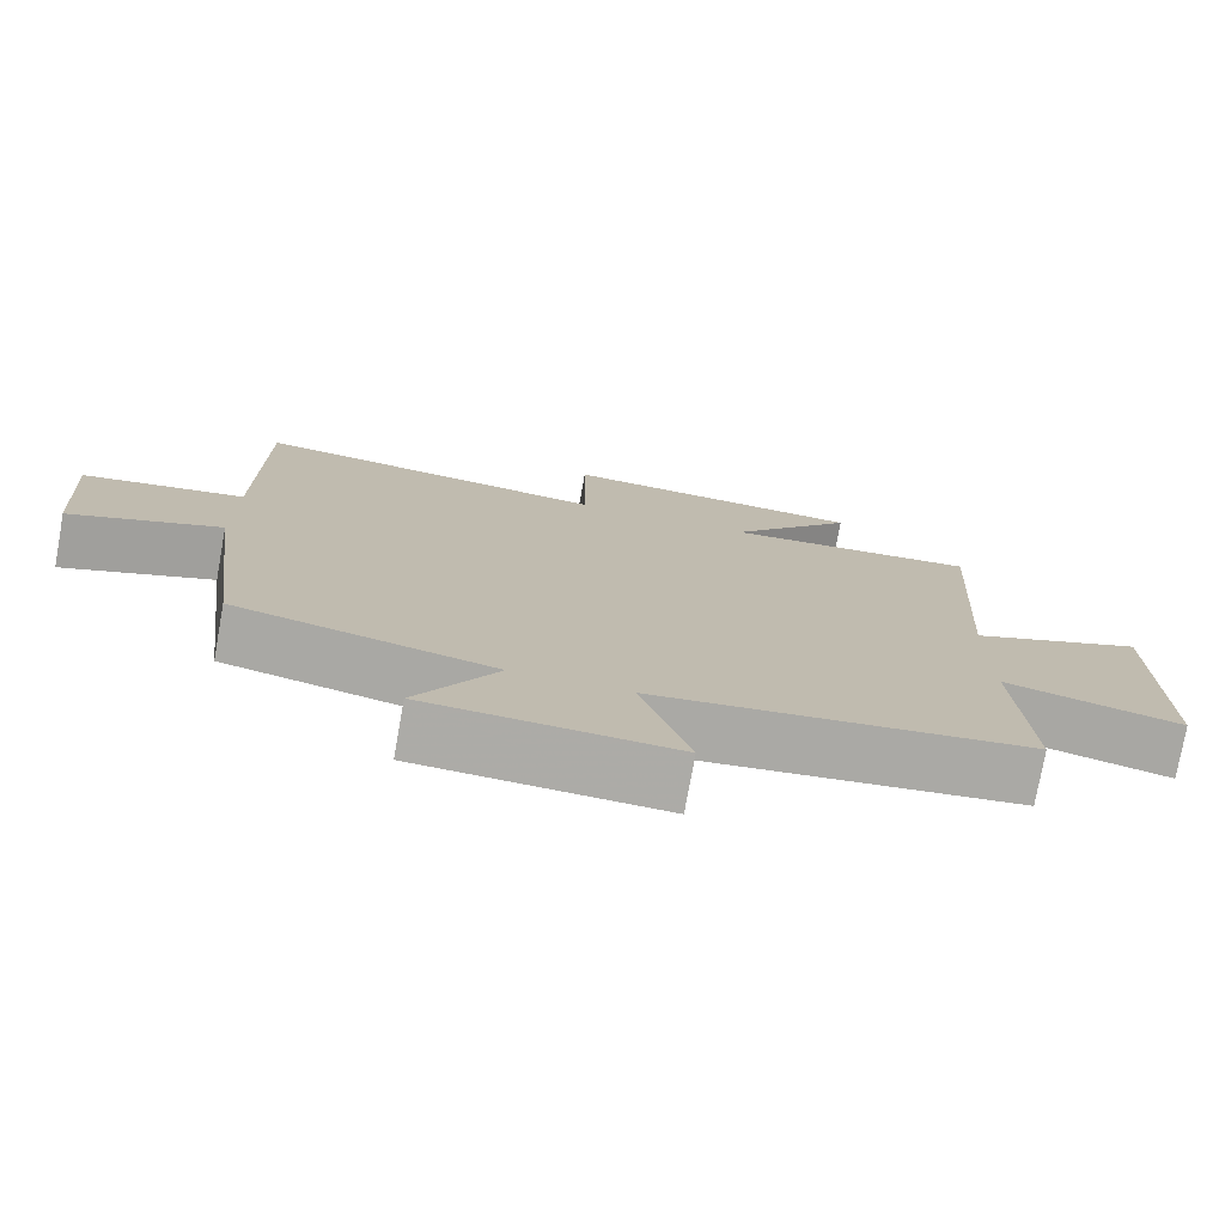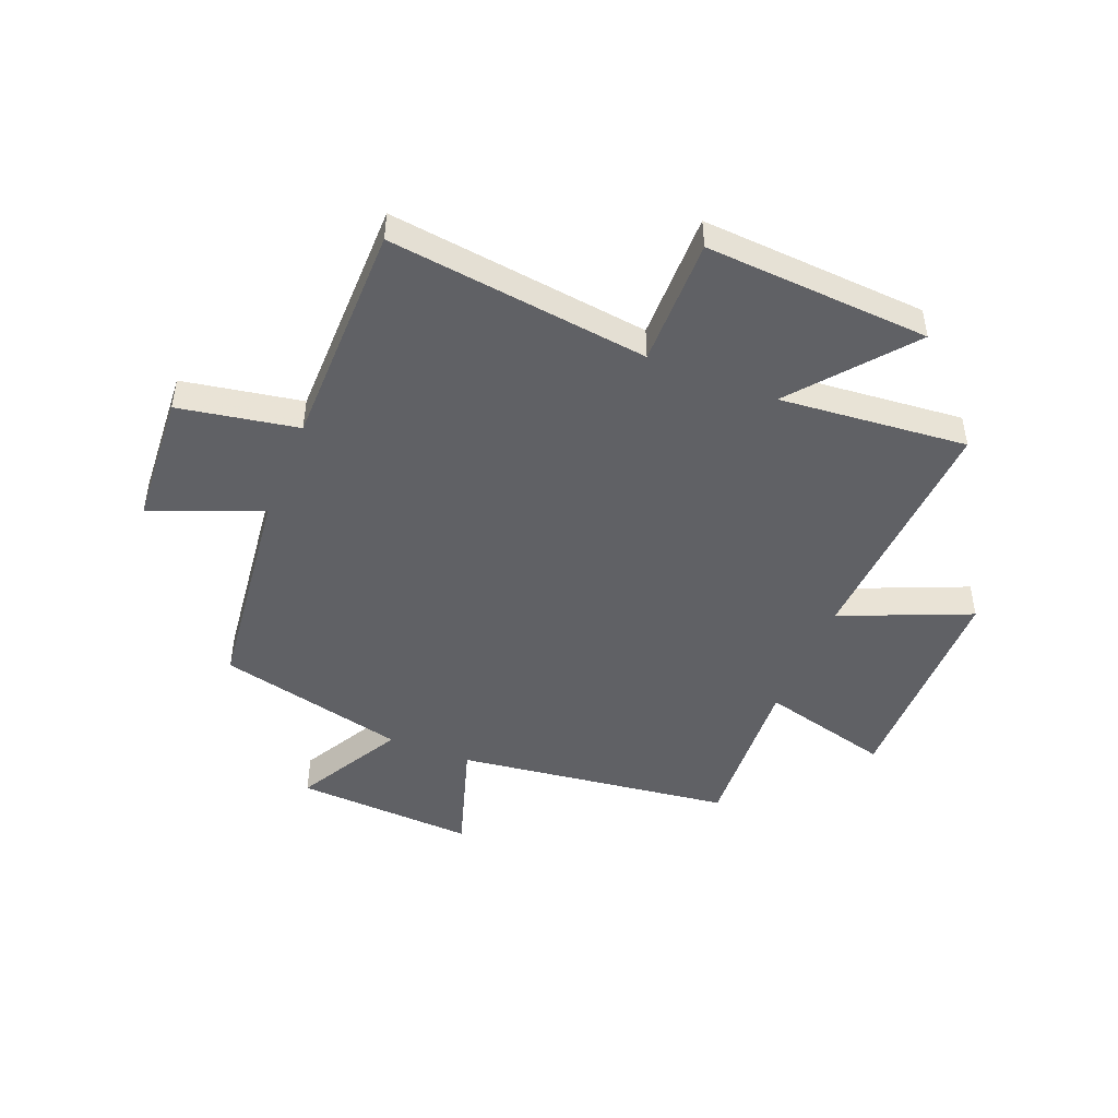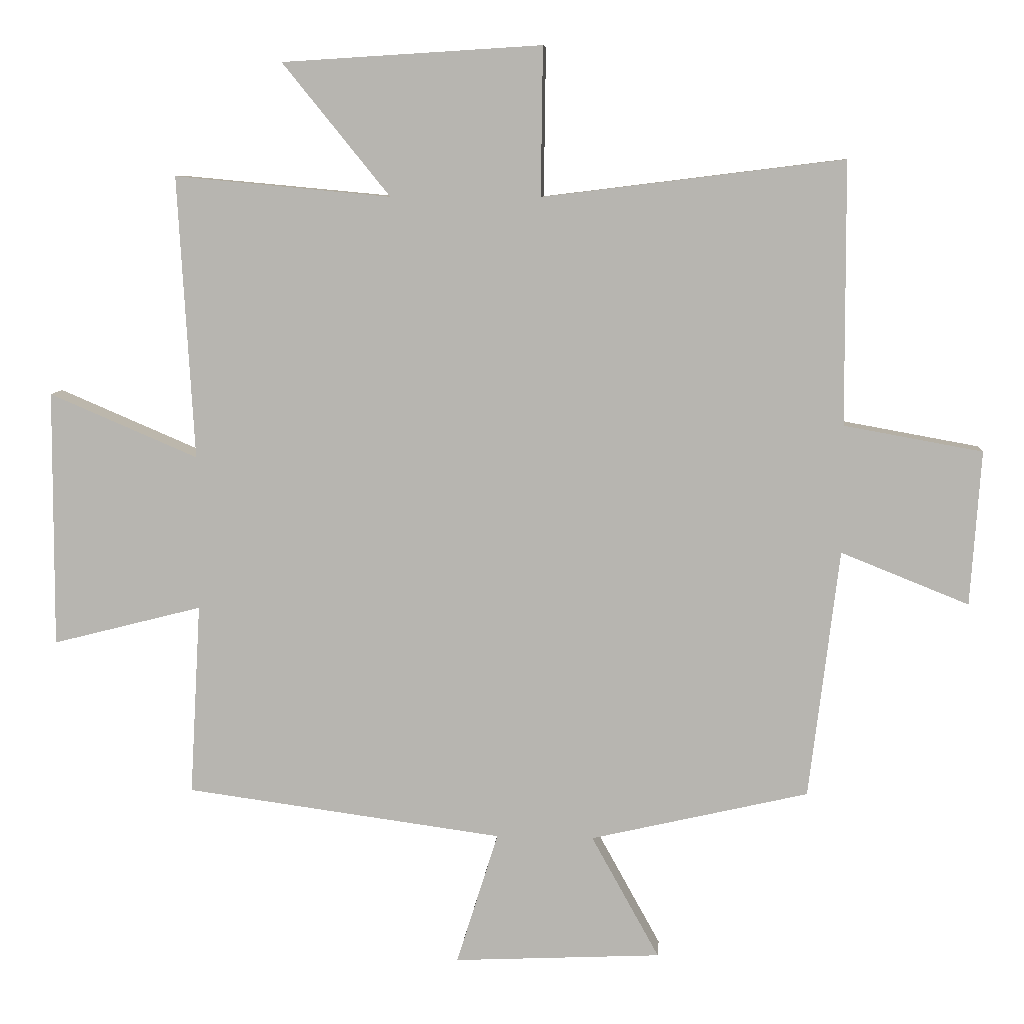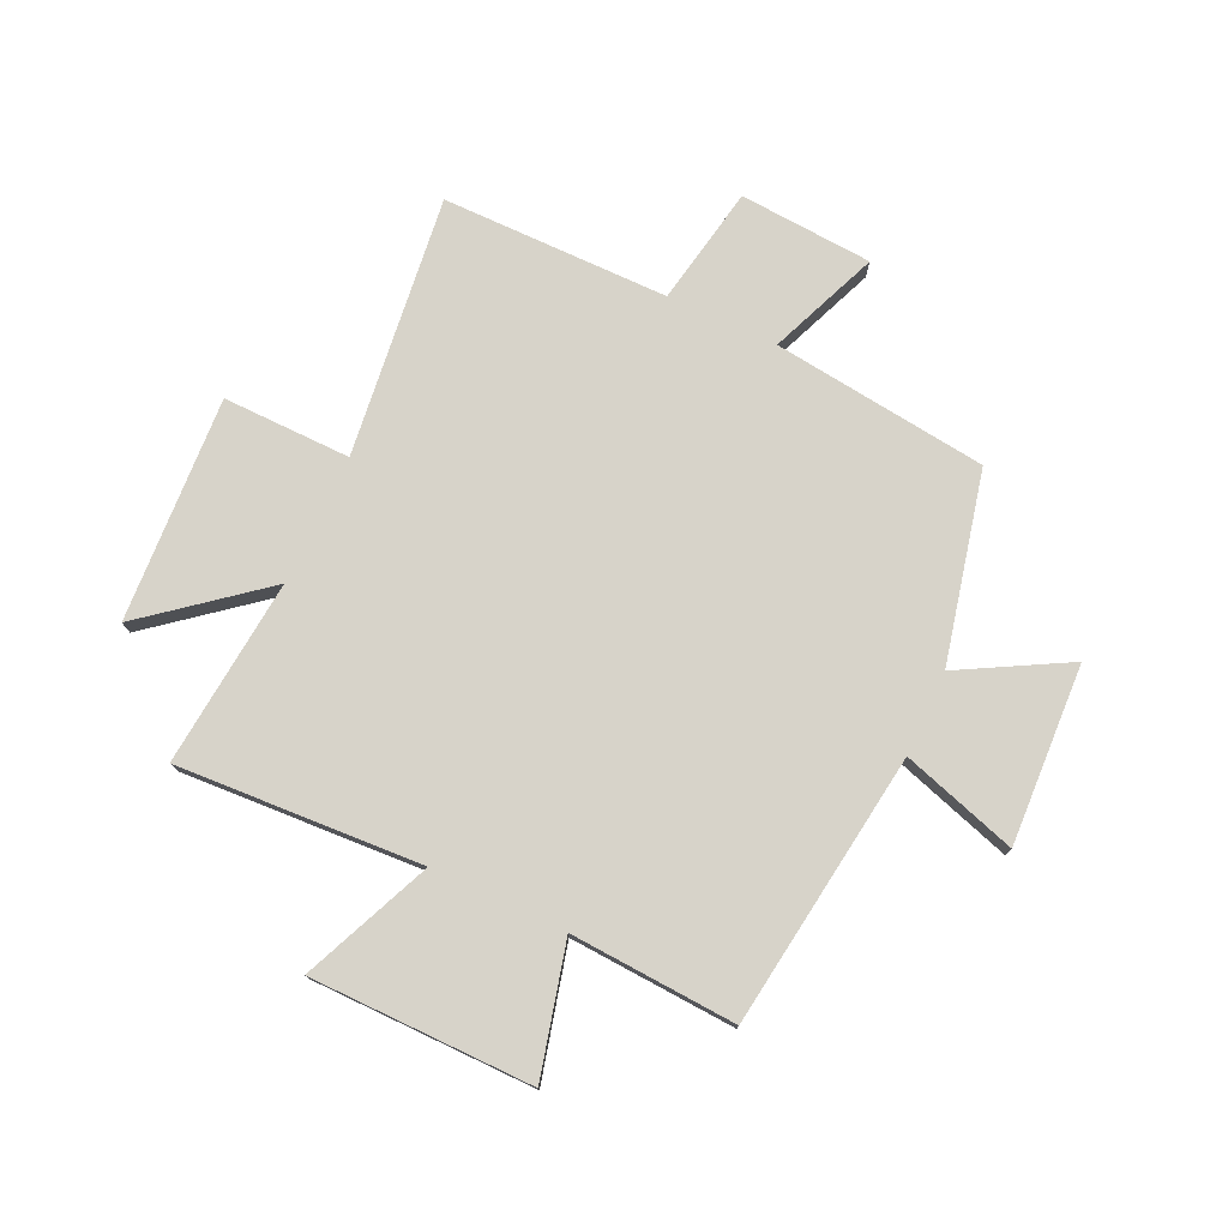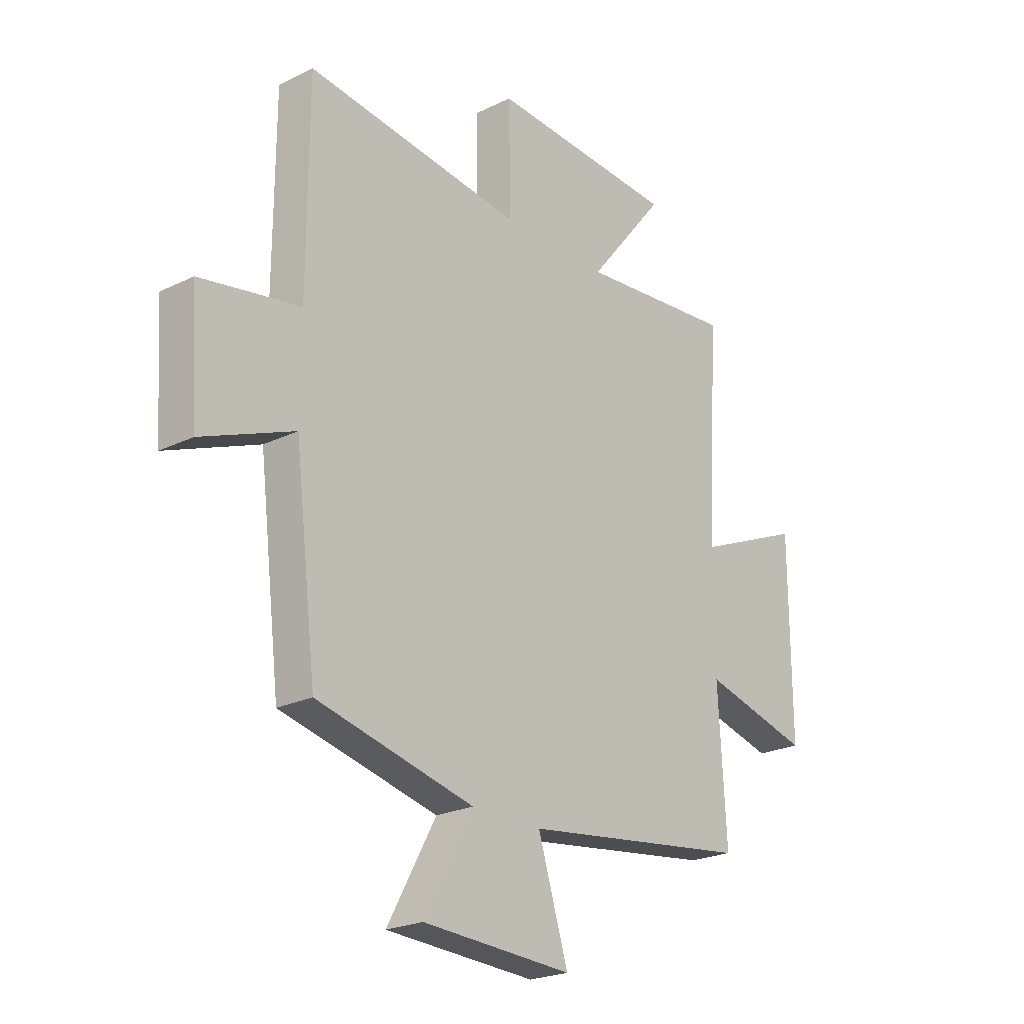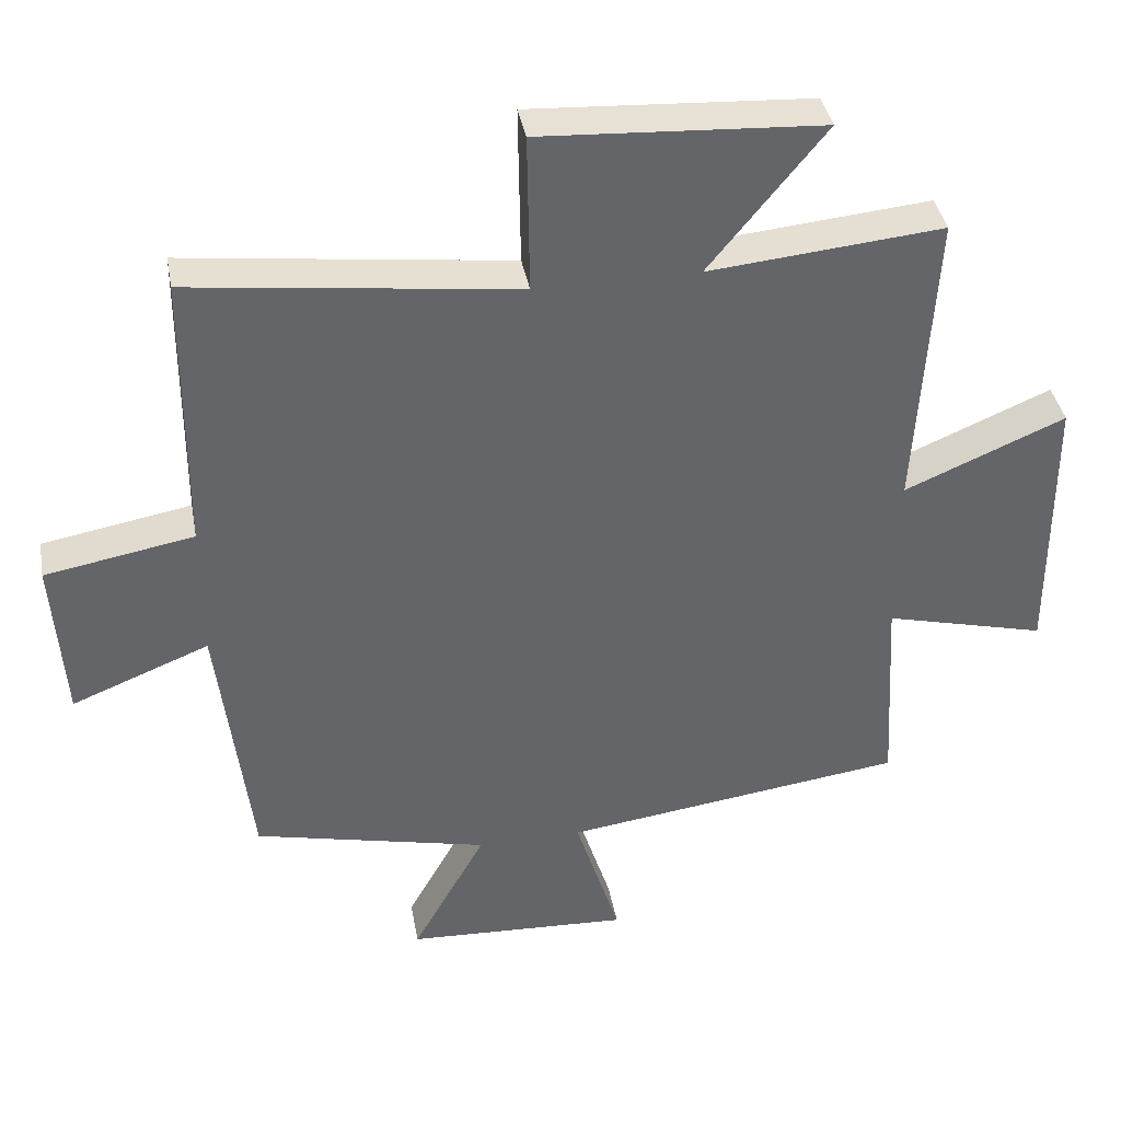
<metadata>
{"format":"obj","ext":"obj","renderer":"f3d","projection":"perspective","resolution":1024,"background":"white","views":[{"elev":-76.3,"azim":-10.2,"up":"+Z"},{"elev":-47.2,"azim":-22.0,"up":"+Y"},{"elev":8.1,"azim":-175.5,"up":"+Z"},{"elev":76.4,"azim":115.1,"up":"+Y"},{"elev":-23.0,"azim":-50.2,"up":"+Z"},{"elev":38.9,"azim":-10.3,"up":"+Z"}]}
</metadata>
<code>
v -0.454 0.07 -0.422
v -0.5 0.07 -0.041
v -0.695 0.07 -0.119
v -0.711 0.07 0.117
v -0.5 0.07 0.155
v -0.498 0.07 0.557
v -0.037 0.07 0.5
v -0.04 0.07 0.727
v 0.358 0.07 0.703
v 0.193 0.07 0.5
v 0.525 0.07 0.531
v 0.5 0.07 0.097
v 0.728 0.07 0.194
v 0.73 0.07 -0.2
v 0.5 0.07 -0.141
v 0.517 0.07 -0.435
v 0.03 0.07 -0.5
v 0.094 0.07 -0.704
v -0.224 0.07 -0.688
v -0.12 0.07 -0.5
v -0.454 0 -0.422
v -0.5 0 -0.041
v -0.695 0 -0.119
v -0.711 0 0.117
v -0.5 0 0.155
v -0.498 0 0.557
v -0.037 0 0.5
v -0.04 0 0.727
v 0.358 0 0.703
v 0.193 0 0.5
v 0.525 0 0.531
v 0.5 0 0.097
v 0.728 0 0.194
v 0.73 0 -0.2
v 0.5 0 -0.141
v 0.517 0 -0.435
v 0.03 0 -0.5
v 0.094 0 -0.704
v -0.224 0 -0.688
v -0.12 0 -0.5
f 17 18 19 20
f 15 16 17 20
f 15 20 1 2
f 12 13 14 15
f 12 15 2
f 10 11 12 2
f 7 8 9 10
f 7 10 2 3
f 5 6 7
f 5 7 3
f 3 4 5
f 40 39 38 37
f 40 37 36 35
f 22 21 40 35
f 35 34 33 32
f 22 35 32
f 22 32 31 30
f 30 29 28 27
f 23 22 30 27
f 27 26 25
f 23 27 25
f 25 24 23
f 1 21 22 2
f 2 22 23 3
f 3 23 24 4
f 4 24 25 5
f 5 25 26 6
f 6 26 27 7
f 7 27 28 8
f 8 28 29 9
f 9 29 30 10
f 10 30 31 11
f 11 31 32 12
f 12 32 33 13
f 13 33 34 14
f 14 34 35 15
f 15 35 36 16
f 16 36 37 17
f 17 37 38 18
f 18 38 39 19
f 19 39 40 20
f 20 40 21 1

</code>
